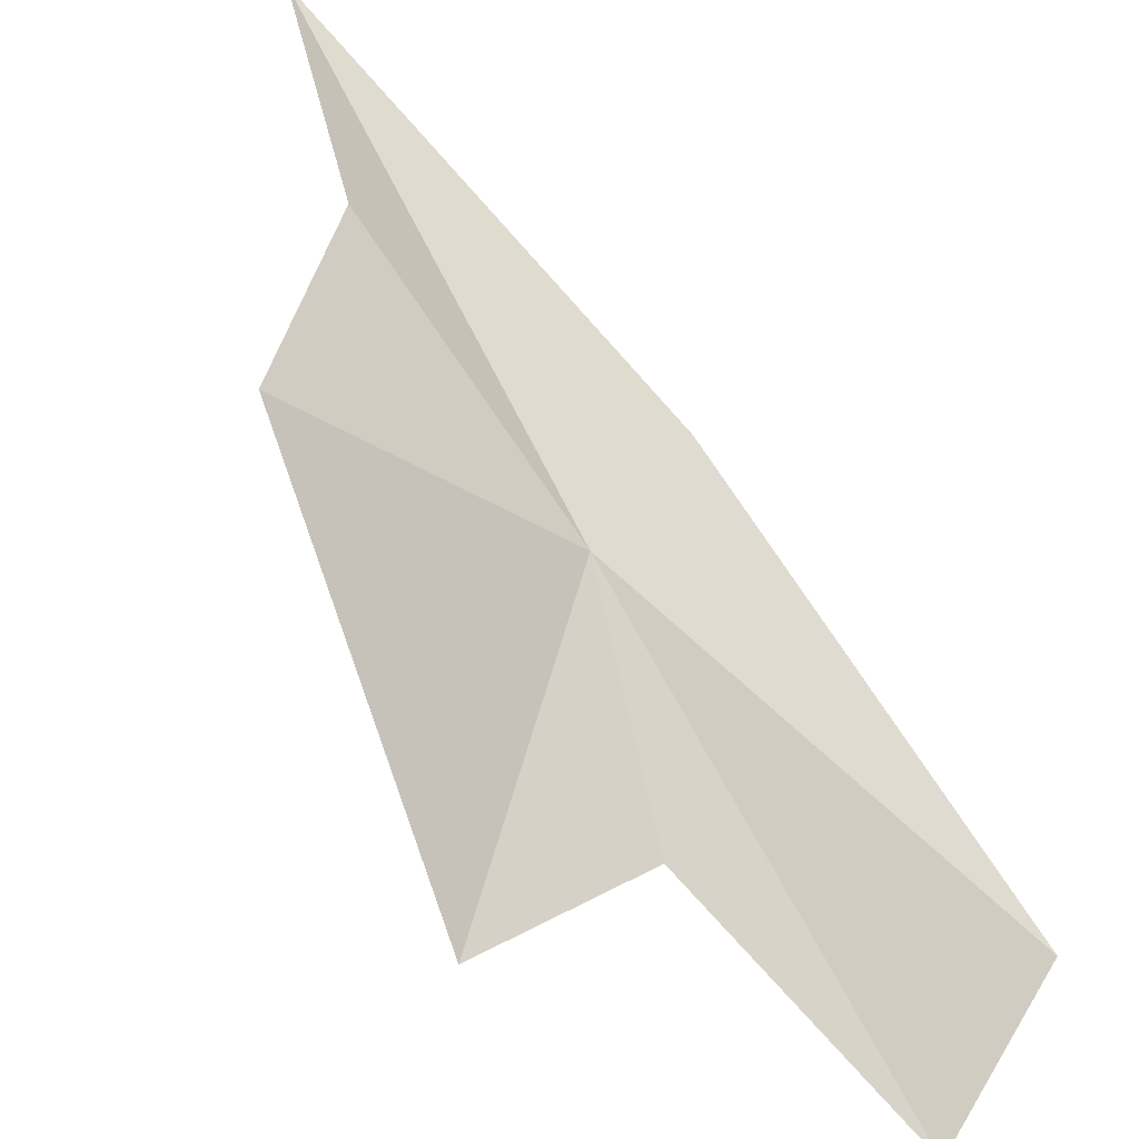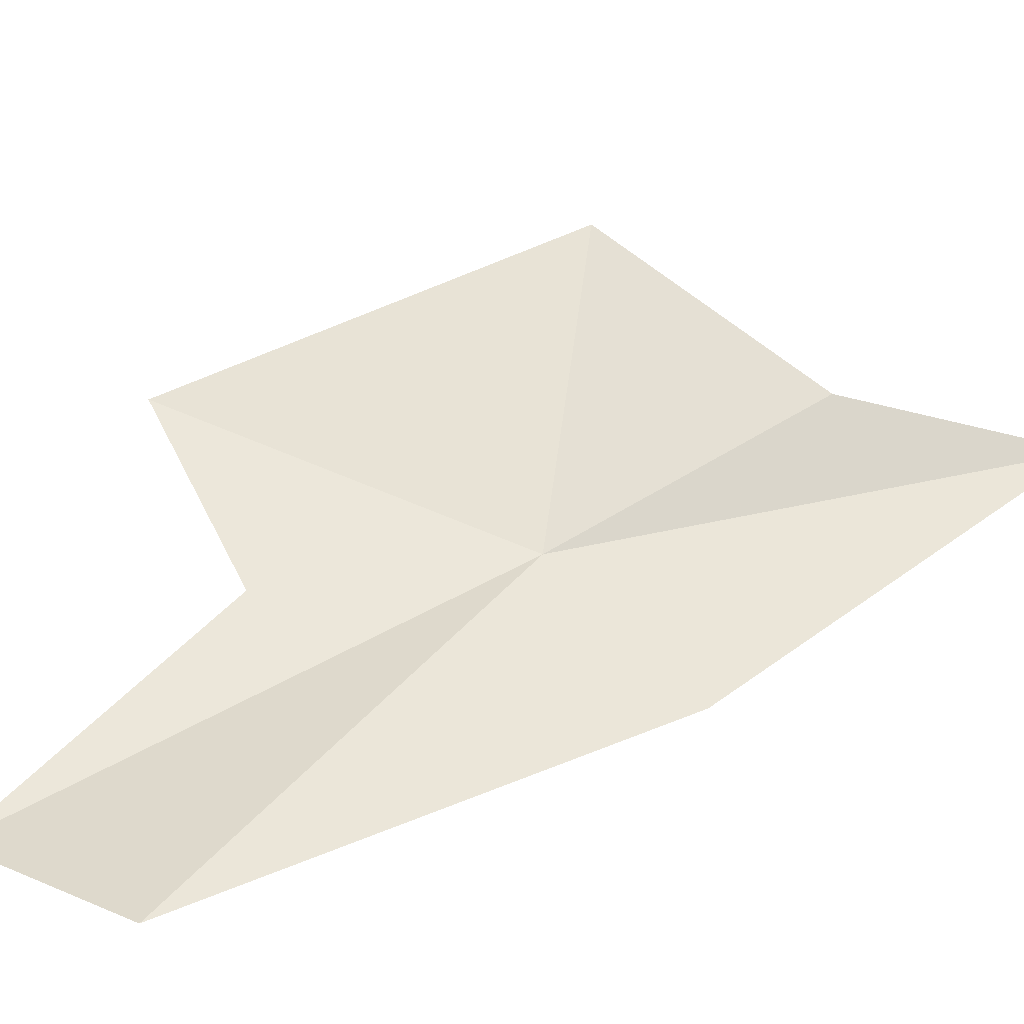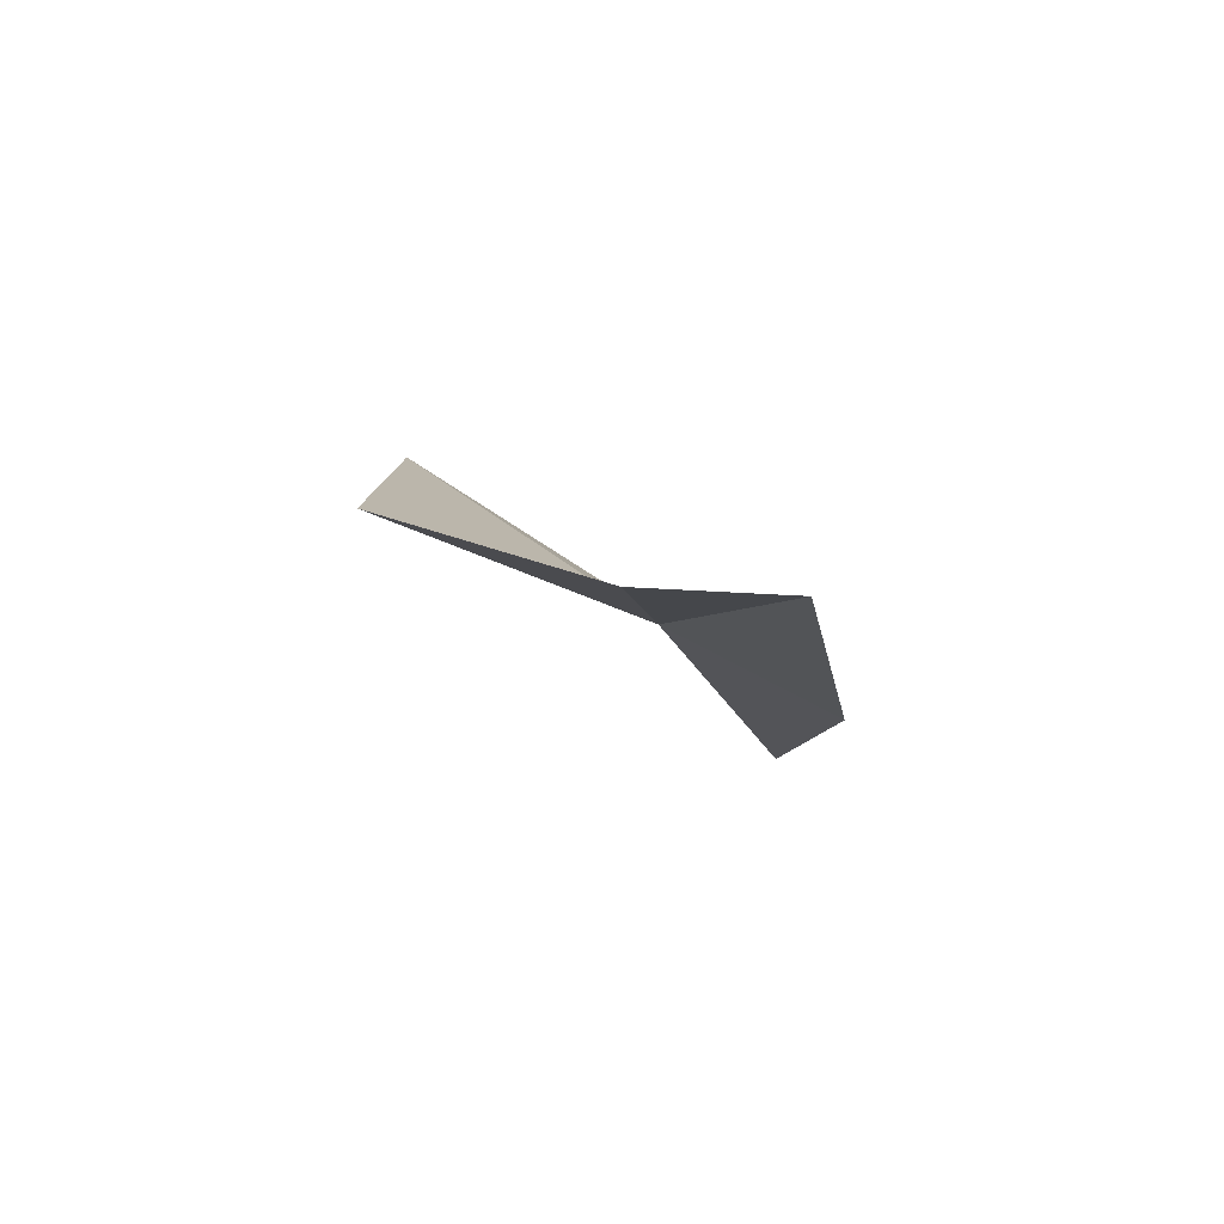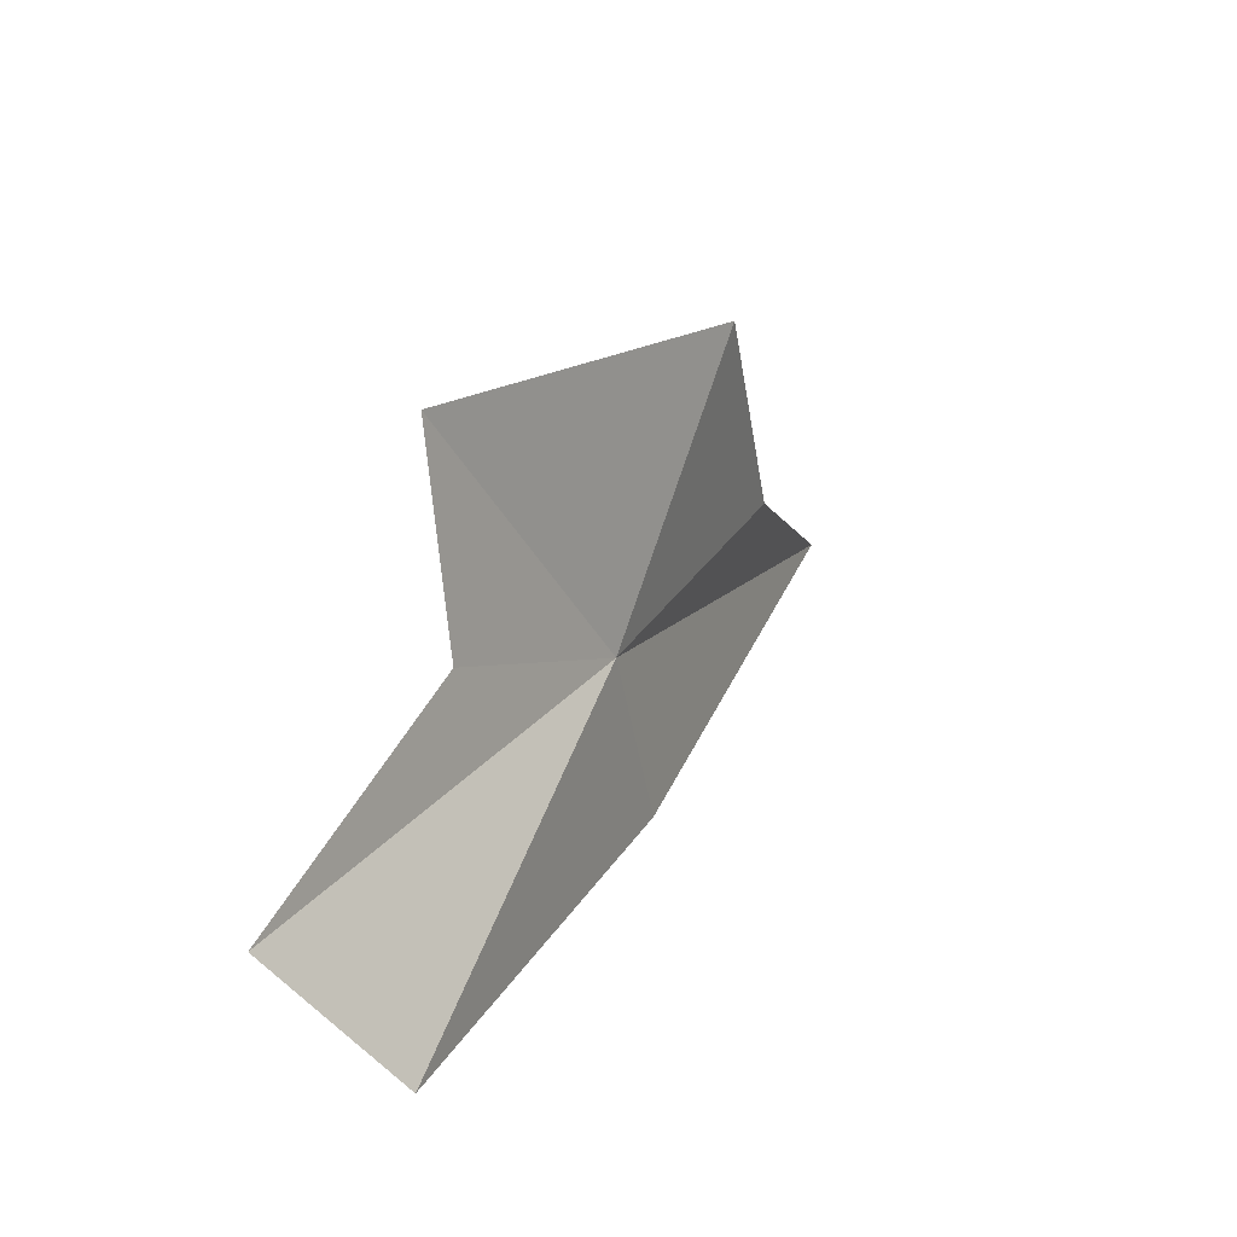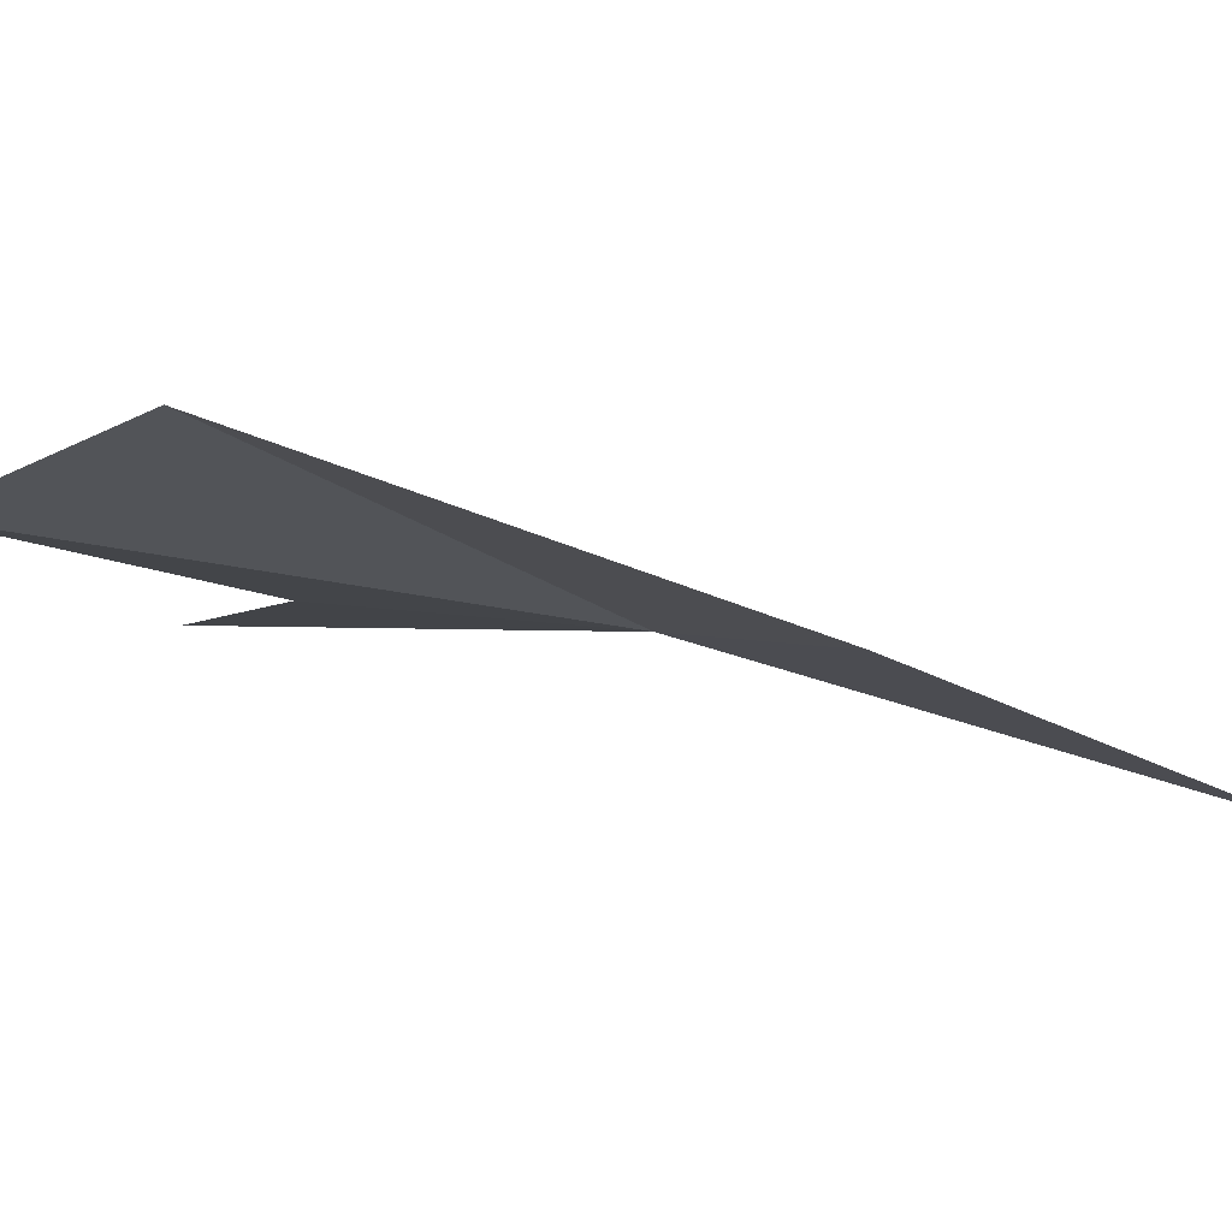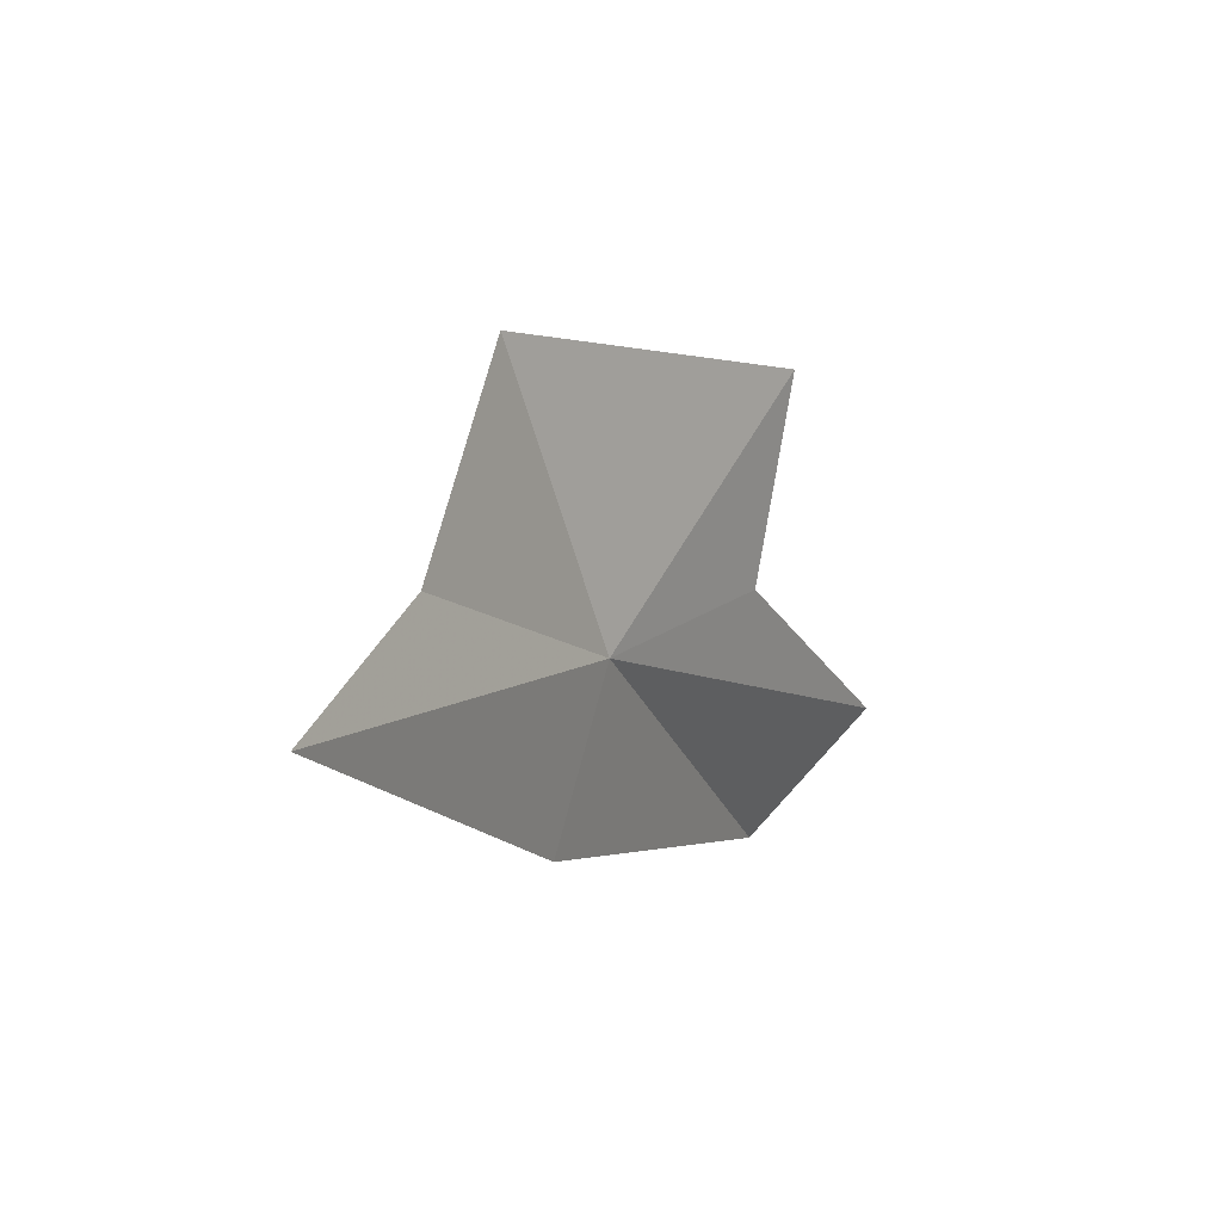
<metadata>
{"format":"obj","ext":"obj","renderer":"f3d","projection":"perspective","resolution":1024,"background":"white","views":[{"elev":69.8,"azim":121.3,"up":"+Y"},{"elev":16.1,"azim":-145.3,"up":"+Y"},{"elev":57.4,"azim":-116.4,"up":"+Z"},{"elev":-54.3,"azim":132.9,"up":"+Z"},{"elev":-44.7,"azim":-147.4,"up":"+Y"},{"elev":76.6,"azim":-42.8,"up":"+Z"}]}
</metadata>
<code>
v 8.189 22.42 68.47
v -3.037 23.67 86.72
v 3.594 26.27 79.88
v 15.28 21.66 61.61
v 21.89 26.61 64.47
v 17.59 16.13 50.2
v 1.699 18.33 68.47
v 11.93 31.87 77.03
v 9.945 15.49 50.2
f 1 2 3
f 1 5 4
f 1 4 6
f 1 7 2
f 1 3 8
f 1 8 5
f 1 9 7
f 1 6 9

</code>
